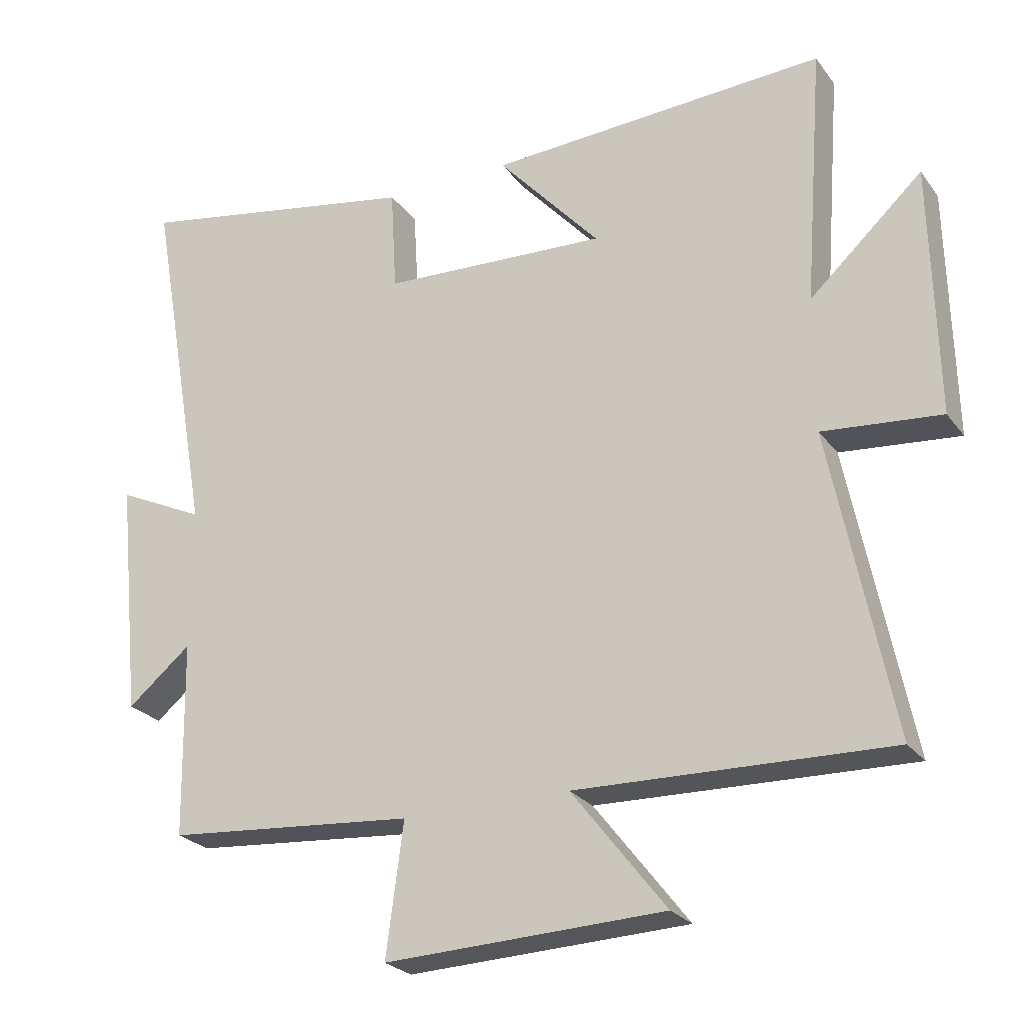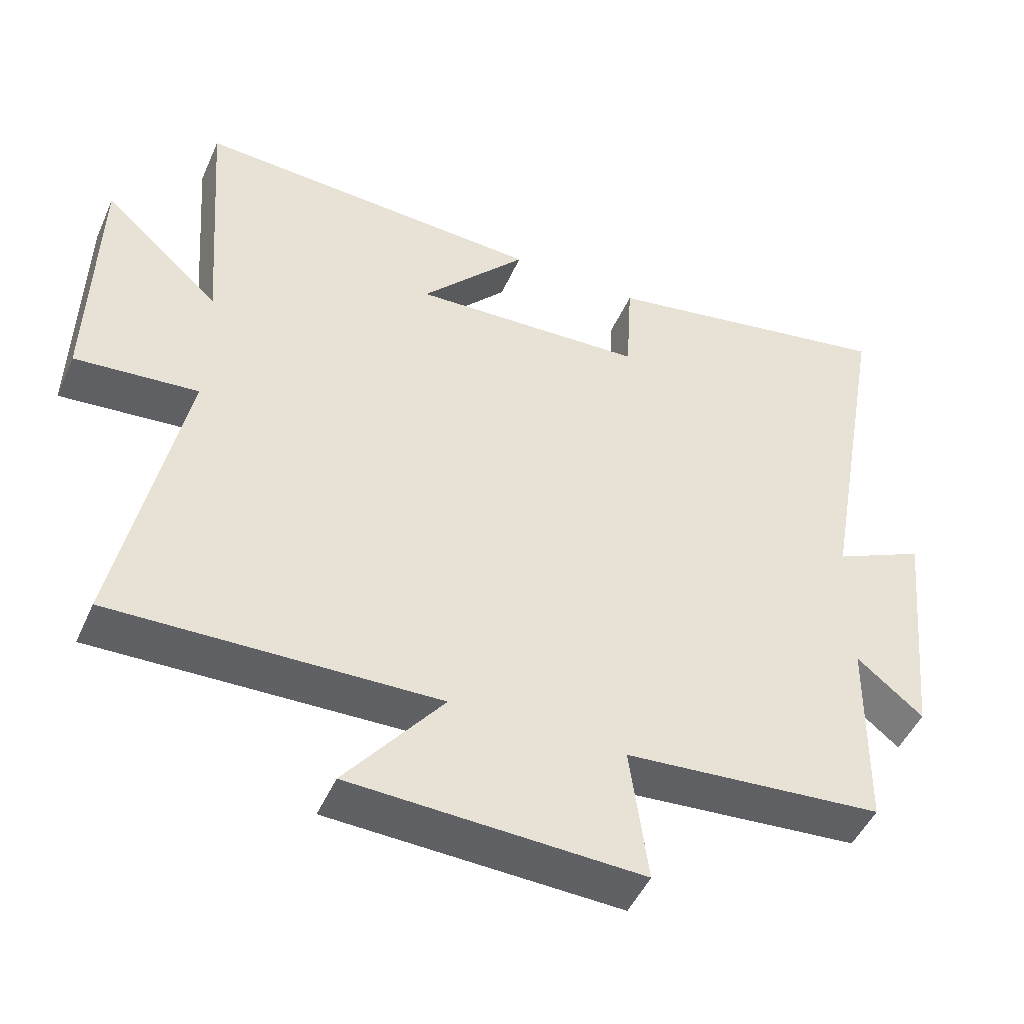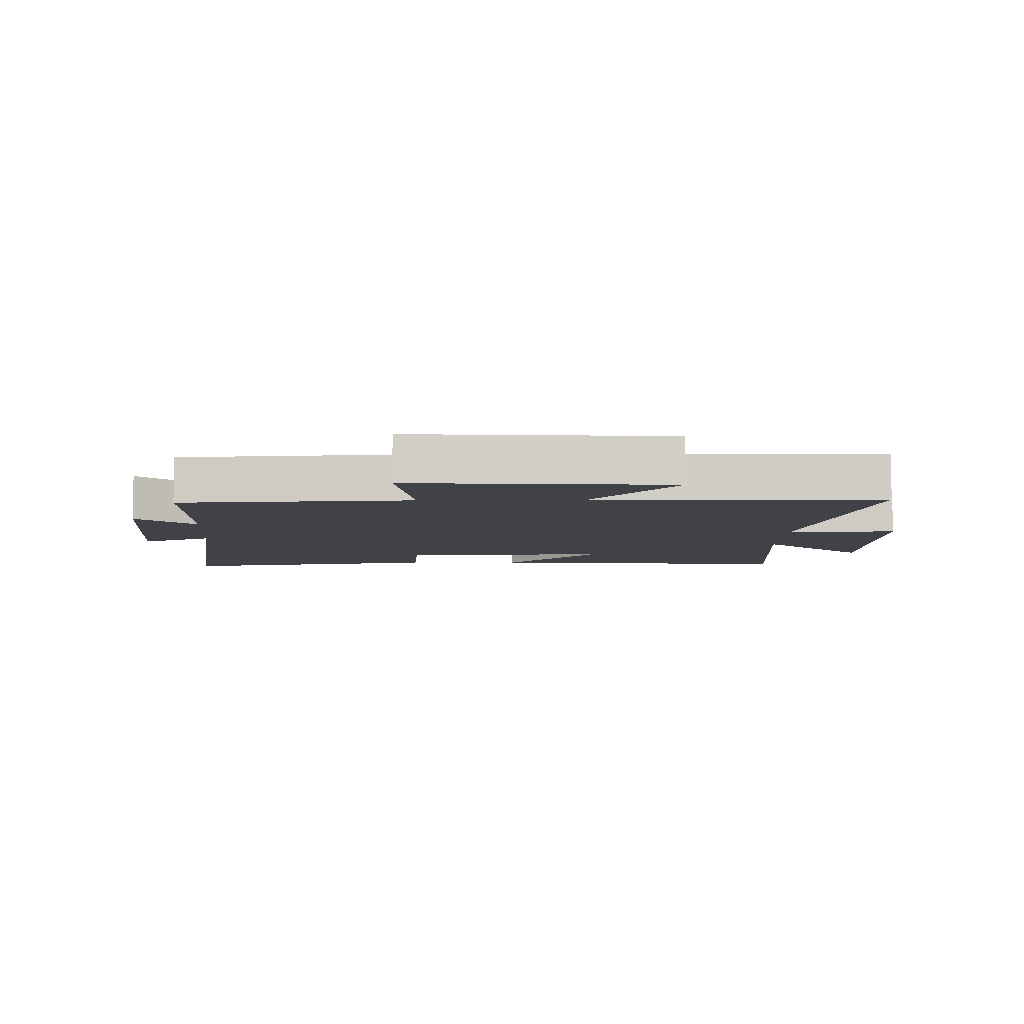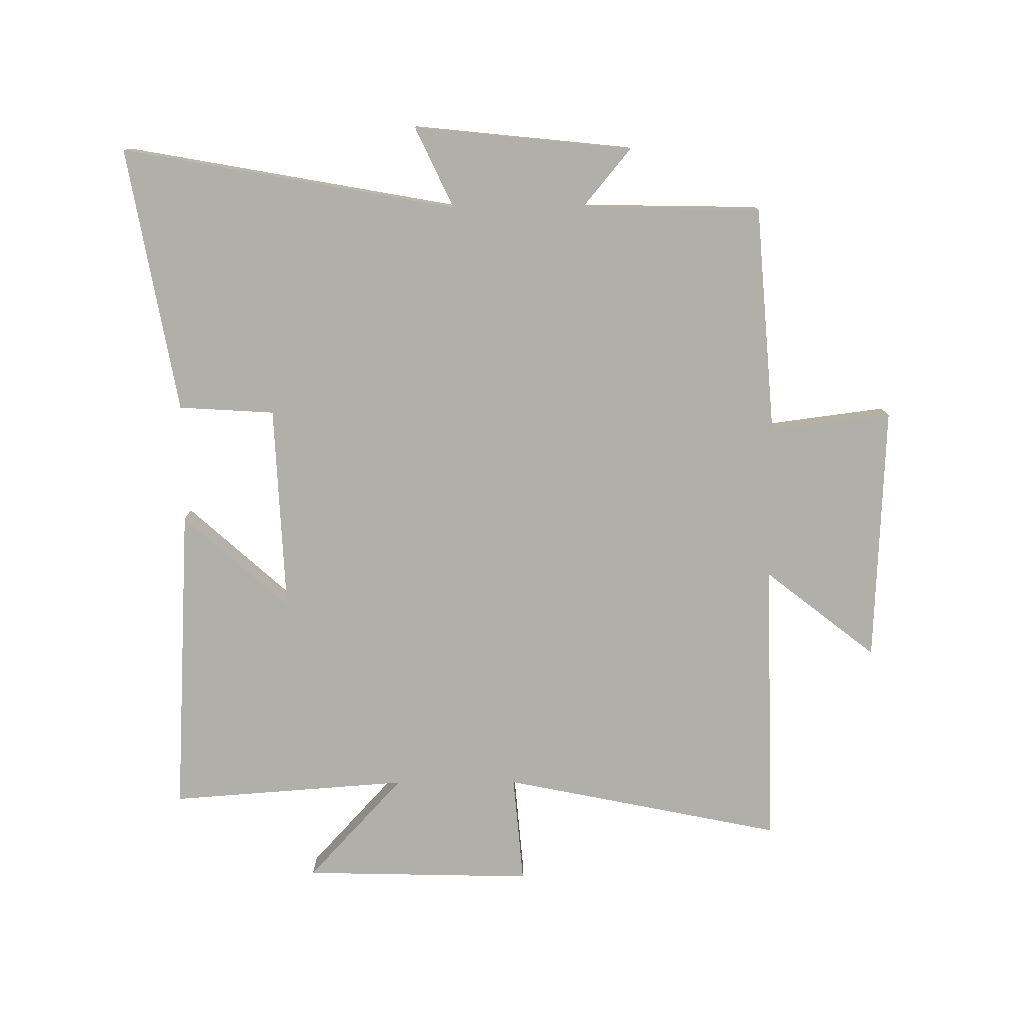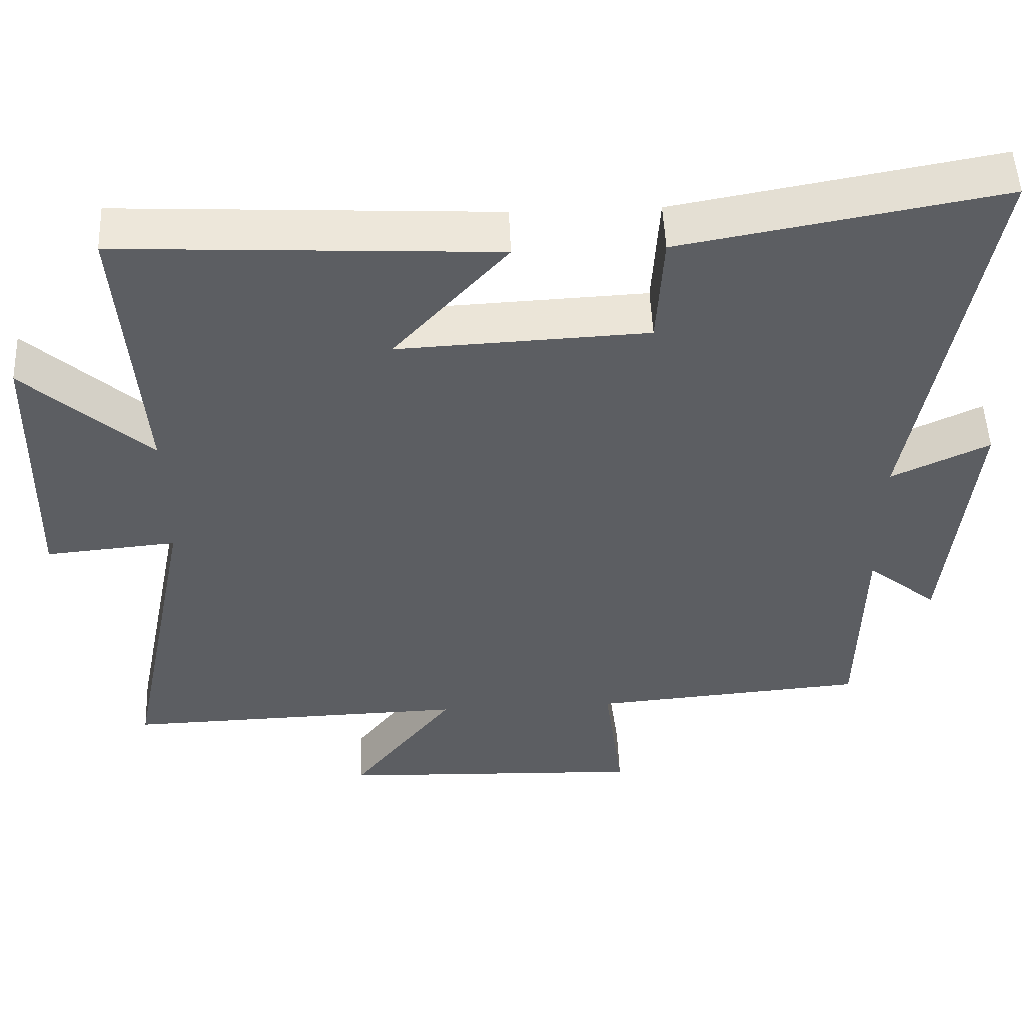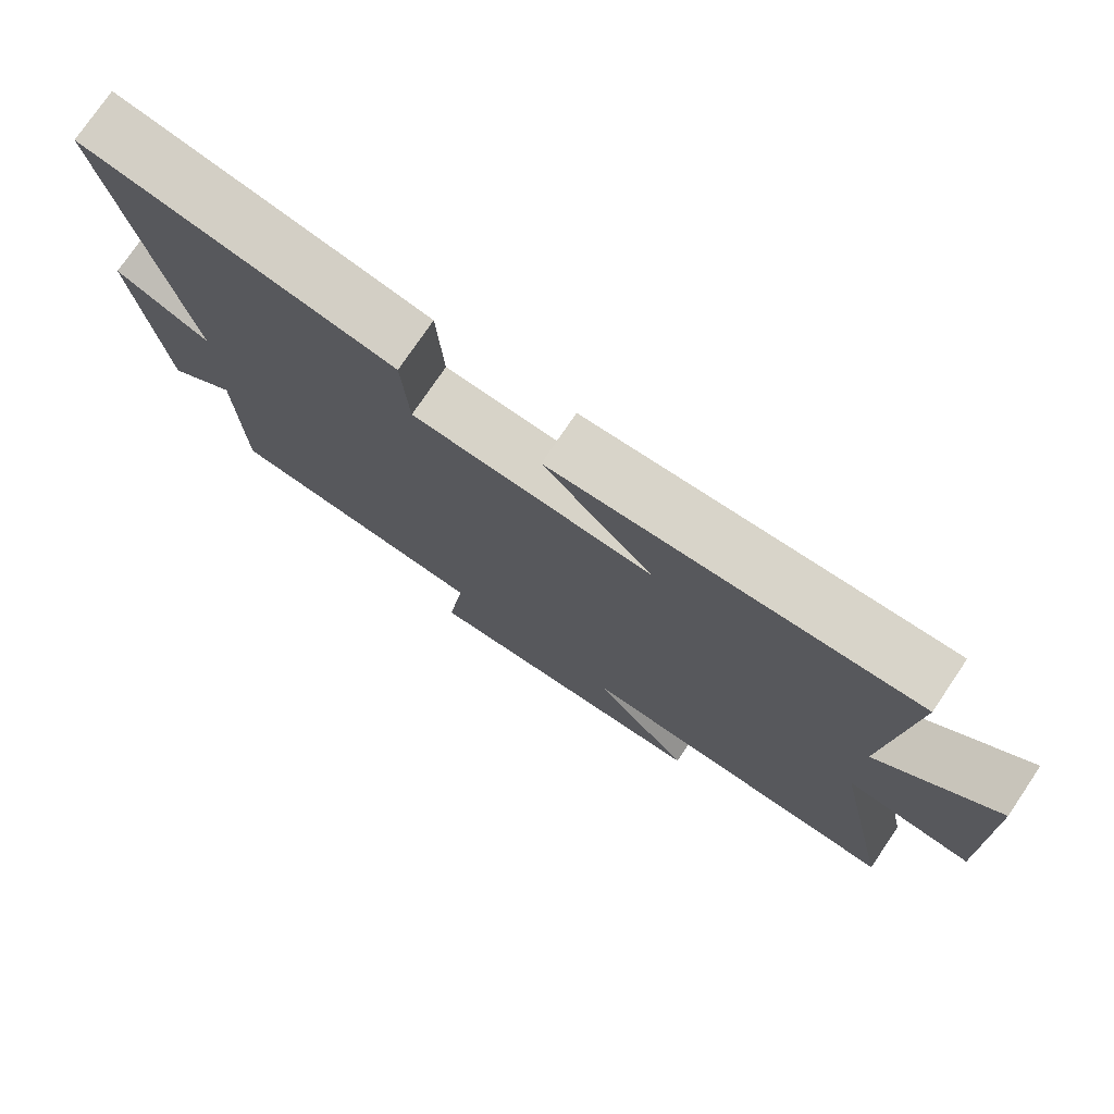
<metadata>
{"format":"obj","ext":"obj","renderer":"f3d","projection":"perspective","resolution":1024,"background":"white","views":[{"elev":-25.0,"azim":-152.2,"up":"+Z"},{"elev":-48.1,"azim":-23.3,"up":"+Z"},{"elev":-6.8,"azim":179.7,"up":"+Y"},{"elev":-78.0,"azim":90.2,"up":"+Y"},{"elev":51.5,"azim":-2.4,"up":"+Z"},{"elev":76.3,"azim":-145.9,"up":"+Z"}]}
</metadata>
<code>
v -0.591 0.07 -0.513
v -0.5 0.07 -0.06
v -0.676 0.07 -0.076
v -0.668 0.07 0.296
v -0.5 0.07 0.142
v -0.529 0.07 0.527
v -0.025 0.07 0.5
v -0.178 0.07 0.329
v 0.158 0.07 0.345
v 0.167 0.07 0.5
v 0.596 0.07 0.578
v 0.5 0.07 0.036
v 0.631 0.07 0.098
v 0.595 0.07 -0.256
v 0.5 0.07 -0.178
v 0.495 0.07 -0.469
v 0.124 0.07 -0.5
v 0.15 0.07 -0.696
v -0.266 0.07 -0.68
v -0.126 0.07 -0.5
v -0.591 0 -0.513
v -0.5 0 -0.06
v -0.676 0 -0.076
v -0.668 0 0.296
v -0.5 0 0.142
v -0.529 0 0.527
v -0.025 0 0.5
v -0.178 0 0.329
v 0.158 0 0.345
v 0.167 0 0.5
v 0.596 0 0.578
v 0.5 0 0.036
v 0.631 0 0.098
v 0.595 0 -0.256
v 0.5 0 -0.178
v 0.495 0 -0.469
v 0.124 0 -0.5
v 0.15 0 -0.696
v -0.266 0 -0.68
v -0.126 0 -0.5
f 17 18 19 20
f 15 16 17 20
f 15 20 1 2
f 12 13 14 15
f 12 15 2
f 9 10 11 12
f 8 9 12 2
f 5 6 7 8
f 5 8 2 3
f 3 4 5
f 40 39 38 37
f 40 37 36 35
f 22 21 40 35
f 35 34 33 32
f 22 35 32
f 32 31 30 29
f 22 32 29 28
f 28 27 26 25
f 23 22 28 25
f 25 24 23
f 1 21 22 2
f 2 22 23 3
f 3 23 24 4
f 4 24 25 5
f 5 25 26 6
f 6 26 27 7
f 7 27 28 8
f 8 28 29 9
f 9 29 30 10
f 10 30 31 11
f 11 31 32 12
f 12 32 33 13
f 13 33 34 14
f 14 34 35 15
f 15 35 36 16
f 16 36 37 17
f 17 37 38 18
f 18 38 39 19
f 19 39 40 20
f 20 40 21 1

</code>
